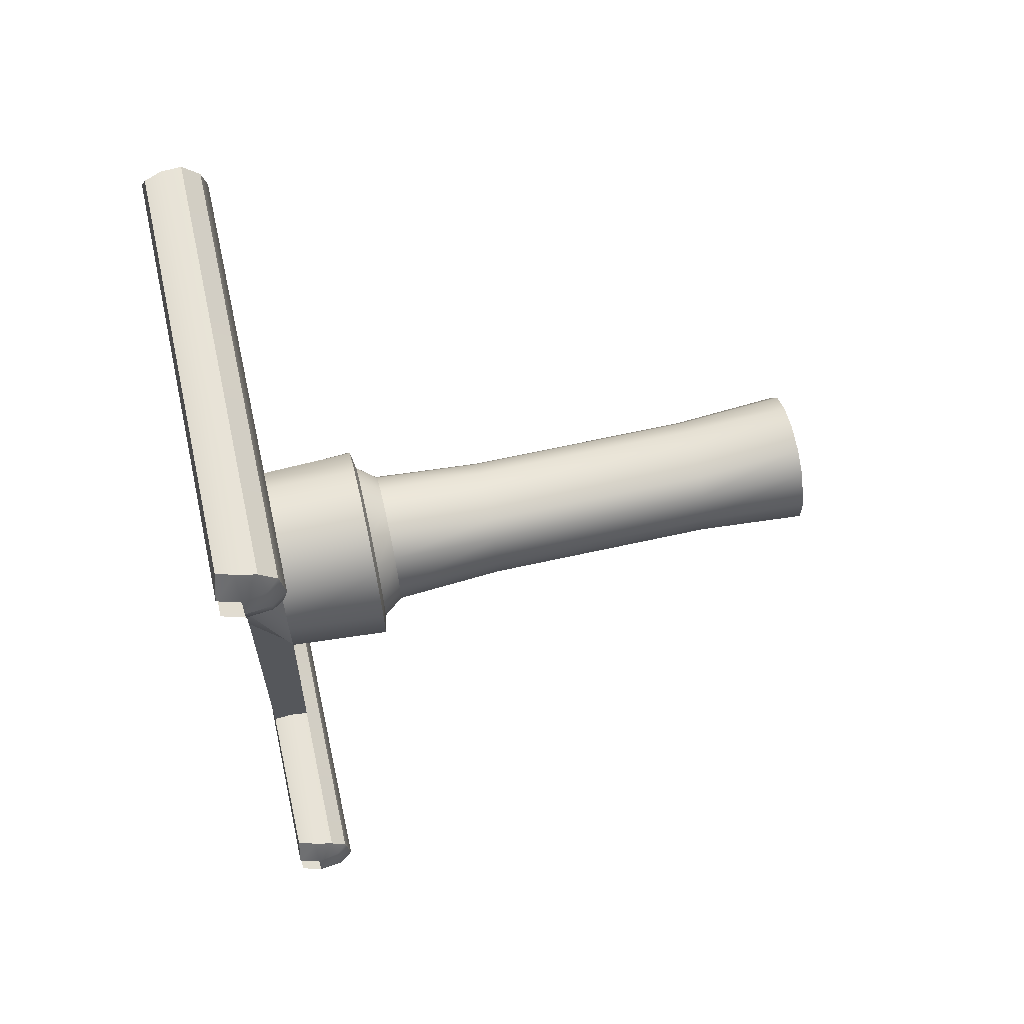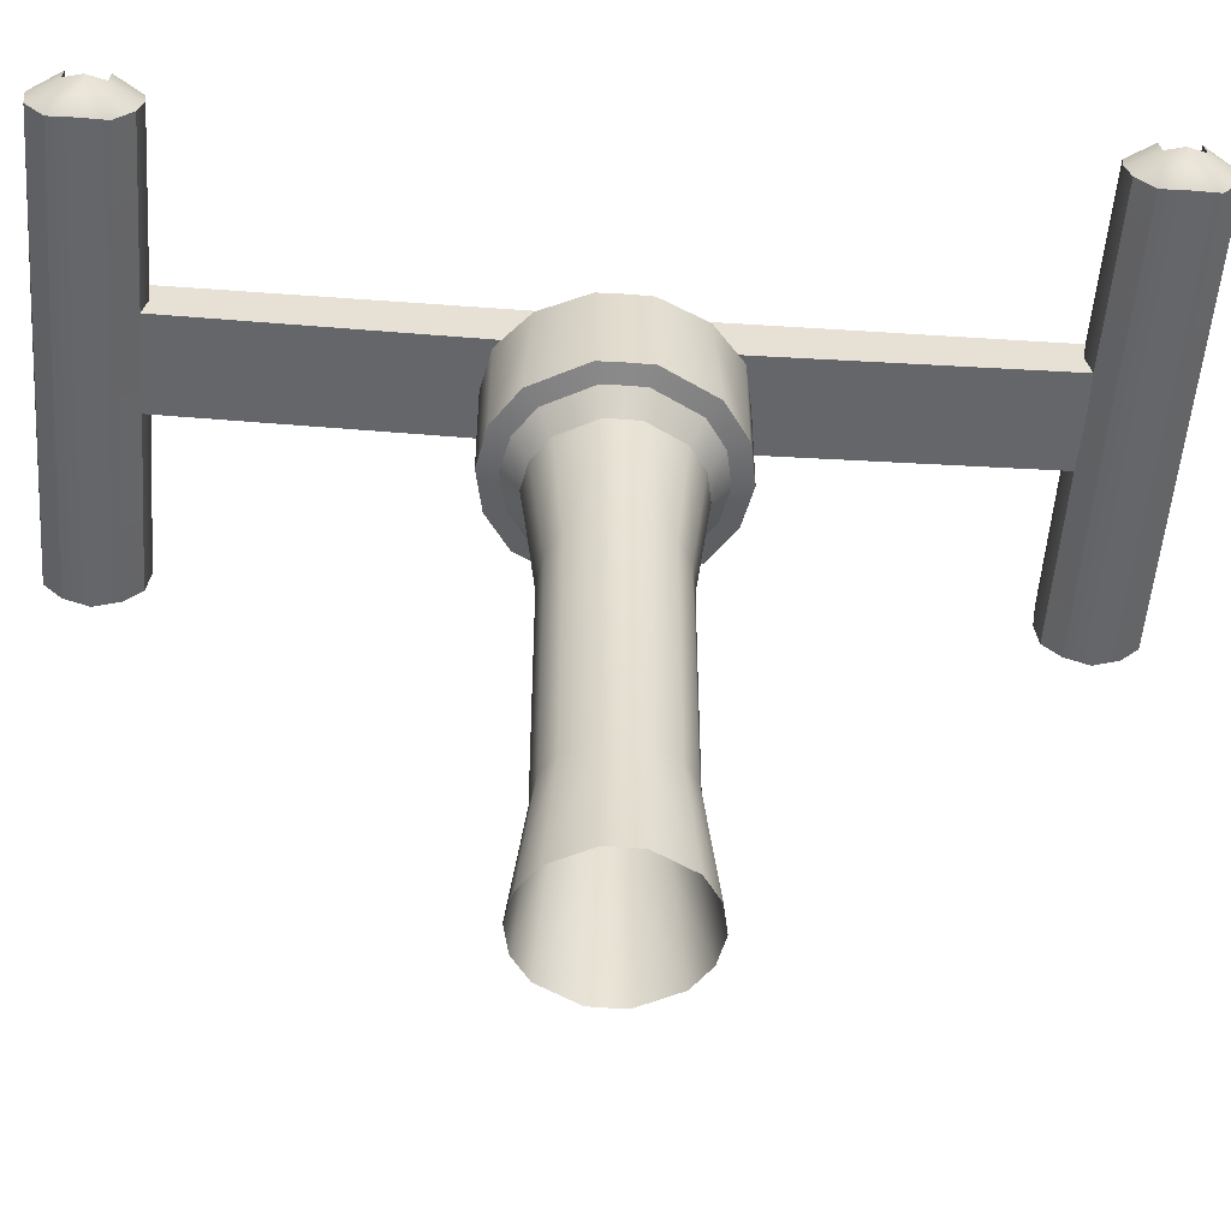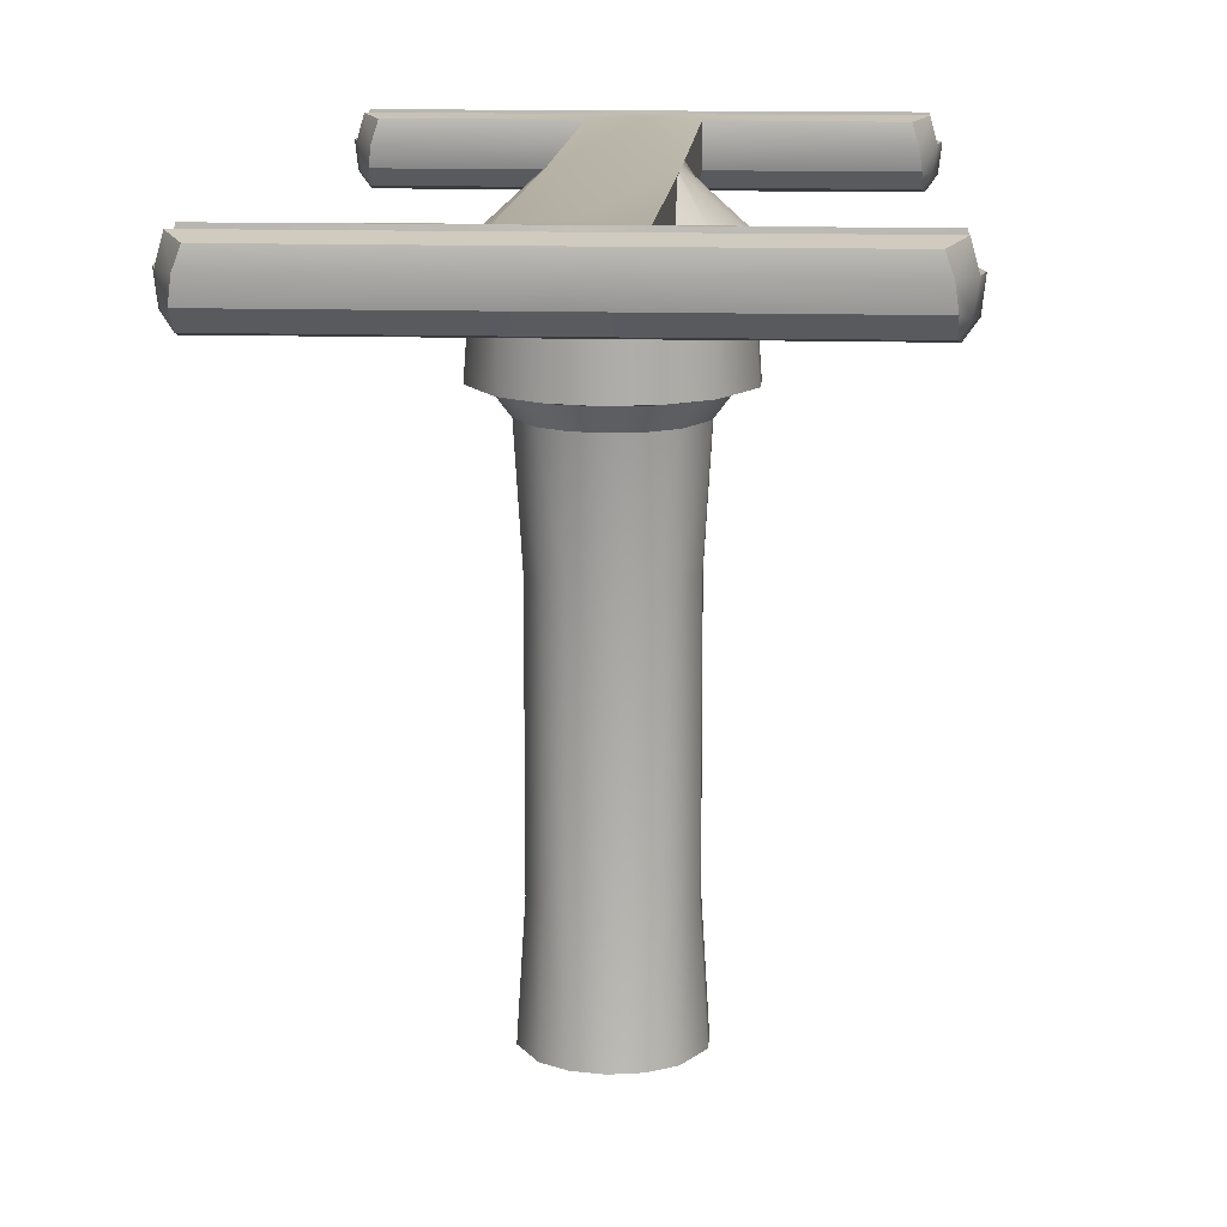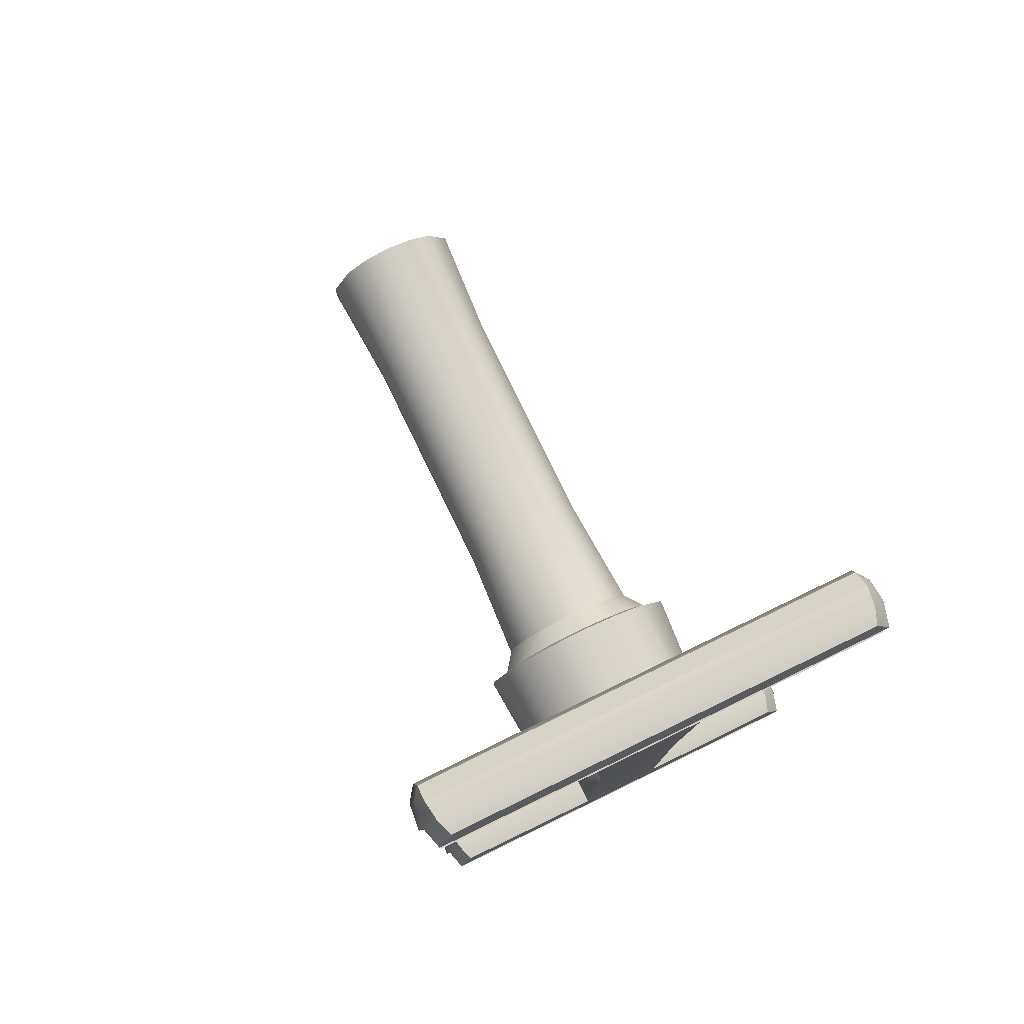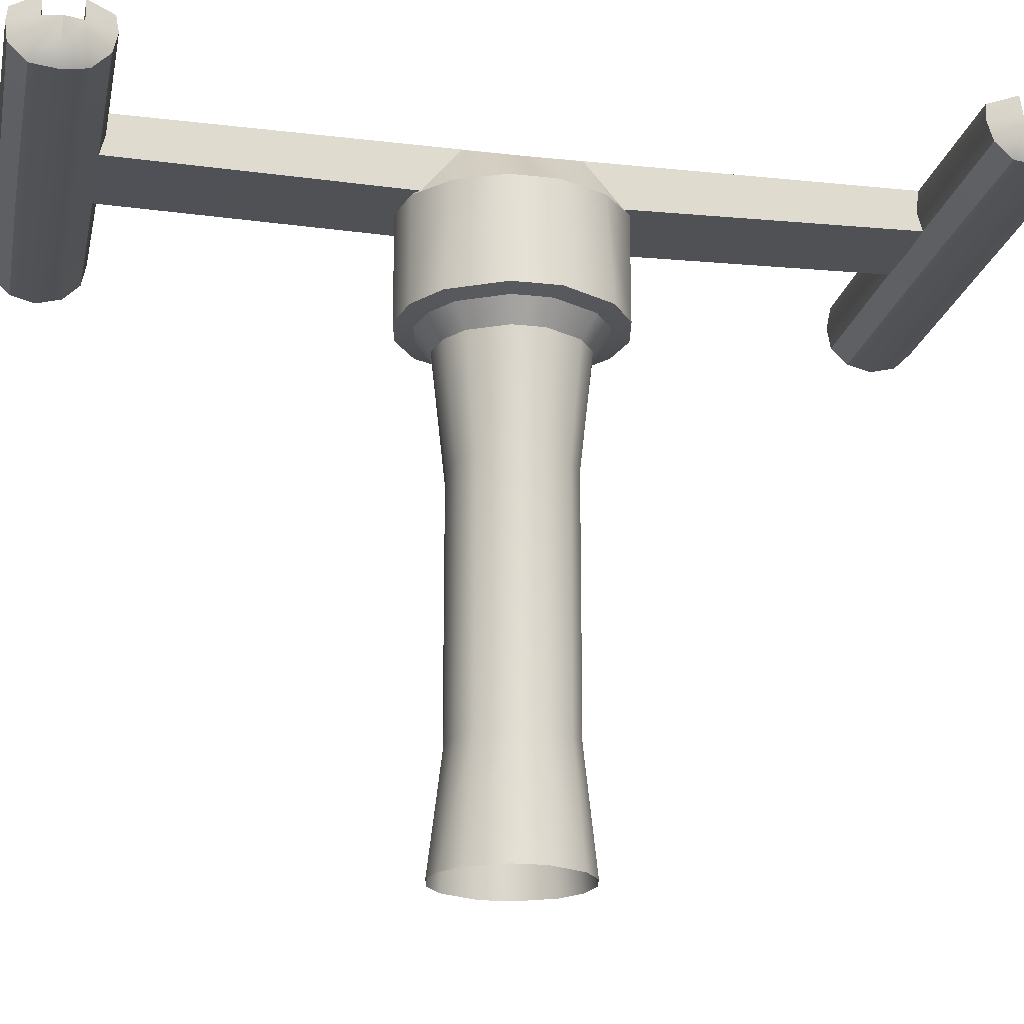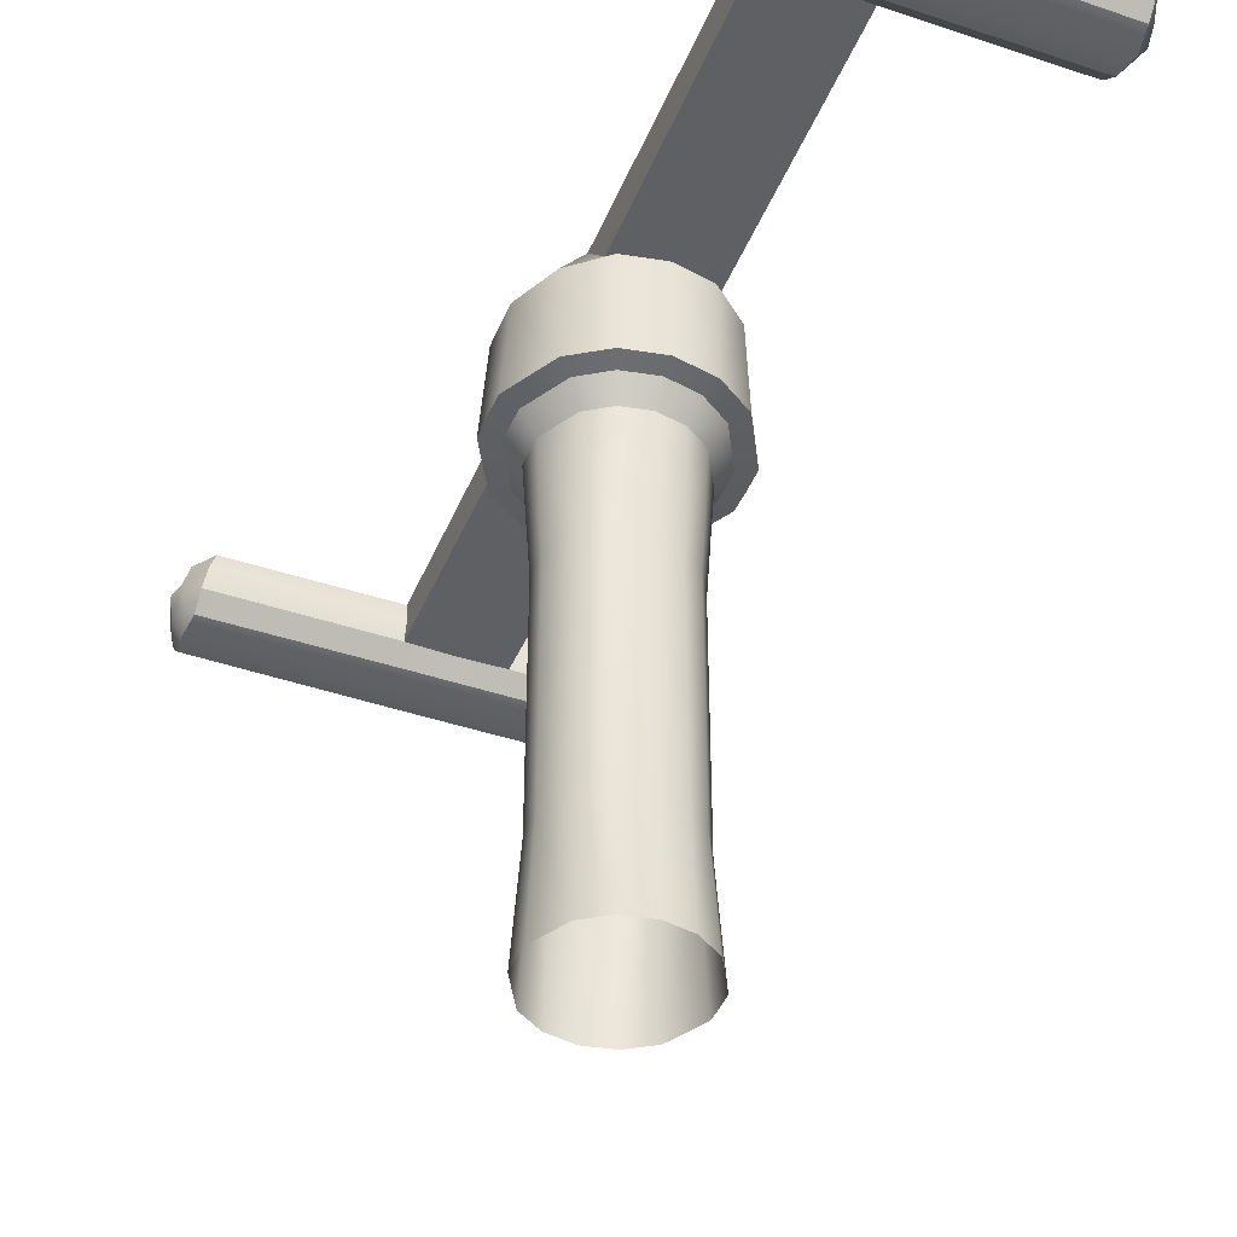
<metadata>
{"format":"obj","ext":"obj","renderer":"f3d","projection":"perspective","resolution":1024,"background":"white","views":[{"elev":64.2,"azim":-102.7,"up":"+Z"},{"elev":-51.8,"azim":85.7,"up":"+Y"},{"elev":13.3,"azim":-176.2,"up":"+Y"},{"elev":79.1,"azim":154.1,"up":"+Z"},{"elev":-20.1,"azim":78.4,"up":"+Y"},{"elev":-43.3,"azim":-21.7,"up":"+Y"}]}
</metadata>
<code>
o Chairlift_Bridge
v 0 -0.06576 1.089
v 0.4167 -0.06576 1.006
v 0.77 -0.06576 0.77
v 1.064 -0.06575 0.2322
v 0 9.711 5.501
v 0 9.637 6.856
v 3.382 8.825 5.84
v 3.382 9.062 5.592
v 3.506 8.987 5.886
v 3.382 8.825 6.579
v 3.506 8.987 6.51
v 3.382 9.077 6.84
v 0 9.062 5.605
v 0 8.825 5.827
v 0 8.825 6.593
v 0 9.077 6.84
v 0 7 1.089
v 0 7.368 1.608
v 0.4167 7 1.006
v 0.615 7.373 1.485
v 0.77 7 0.77
v 1.147 7.374 1.13
v 1.064 7 0.2322
v 1.57 7.375 0.3554
v 0.5093 7.318 1.23
v 0 7.318 1.331
v 0.9412 7.318 0.9412
v 1.301 7.318 0.2838
v 0 8.946 1.608
v 0.6081 8.951 1.485
v 1.14 8.953 1.036
v 1.459 8.953 0.3554
v 0.4401 1.651 0.8092
v 0.4401 5.283 0.8092
v 0 5.283 0.8759
v 0 1.651 0.8759
v 0.7242 1.651 0.6193
v 0.7242 5.283 0.6193
v 0.9606 1.651 0.1867
v 0.9606 5.283 0.1867
v 1.068 -0.06575 0
v 1.306 7.318 0
v 1.068 7 0
v 1.577 7.375 0
v 1.465 8.953 0
v 0.9641 5.283 0
v 0.9641 1.651 0
v 0 9.711 6.458
v 0 9.711 5.937
v 3.569 9.368 6.458
v 0 9.366 6.009
v 0 9.366 6.393
v 0.7111 8.825 6.593
v 0.7111 9.077 6.84
v 0.7111 8.825 5.827
v 0.7111 9.062 5.585
v 0.7111 9.675 5.556
v 0.7111 9.637 6.856
v 0.7236 9.711 5.937
v 0.7236 9.711 6.458
v 0.7236 9.368 6.009
v 0.7236 9.368 6.393
v 0 8.946 0
v 0 9.711 0
v 0.7111 8.946 0
v 0.7111 9.633 0.8274
v 0.7111 9.633 0.3562
v 0.7111 9.633 0
v 3.473 9.711 5.937
v 3.569 9.368 5.937
v 3.246 9.664 5.564
v 3.339 9.368 5.523
v 3.339 9.382 6.876
v 3.247 9.637 6.848
v 3.473 9.711 6.458
v 0 9.375 6.893
v 0.7111 9.375 6.893
v 0.7111 9.36 5.51
v 3.433 8.751 6.21
v 3.593 8.975 6.201
v 0 8.751 6.21
v 0 9.366 6.201
v 0.7742 9.368 6.201
v 0.7617 8.751 6.21
v 3.637 9.368 6.201
v -0.4167 -0.06576 1.006
v -0.77 -0.06576 0.77
v -1.064 -0.06575 0.2322
v -3.382 8.825 5.84
v -3.382 9.062 5.592
v -3.506 8.987 5.886
v -3.382 8.825 6.579
v -3.506 8.987 6.51
v -3.382 9.077 6.84
v -0.4167 7 1.006
v -0.615 7.373 1.485
v -0.77 7 0.77
v -1.147 7.374 1.13
v -1.064 7 0.2322
v -1.57 7.375 0.3554
v -0.5093 7.318 1.23
v -0.9412 7.318 0.9412
v -1.301 7.318 0.2838
v -0.6081 8.951 1.485
v -1.14 8.953 1.036
v -1.459 8.953 0.3554
v -0.4401 1.651 0.8092
v -0.4401 5.283 0.8092
v -0.7242 1.651 0.6193
v -0.7242 5.283 0.6193
v -0.9606 1.651 0.1867
v -0.9606 5.283 0.1867
v -1.068 -0.06575 0
v -1.306 7.318 0
v -1.068 7 0
v -1.577 7.375 0
v -1.465 8.953 0
v -0.9641 5.283 0
v -0.9641 1.651 0
v -3.569 9.368 6.458
v -0.7111 8.825 6.593
v -0.7111 9.077 6.84
v -0.7111 8.825 5.827
v -0.7111 9.062 5.585
v -0.7111 9.675 5.556
v -0.7111 9.637 6.856
v -0.7236 9.711 5.937
v -0.7236 9.711 6.458
v -0.7236 9.368 6.009
v -0.7236 9.368 6.393
v -0.7111 8.946 0
v -0.7111 9.633 0.8274
v -0.7111 9.633 0.3562
v -0.7111 9.633 0
v -3.473 9.711 5.937
v -3.569 9.368 5.937
v -3.246 9.664 5.564
v -3.339 9.368 5.523
v -3.339 9.382 6.876
v -3.247 9.637 6.848
v -3.473 9.711 6.458
v -0.7111 9.375 6.893
v -0.7111 9.36 5.51
v -3.433 8.751 6.21
v -3.593 8.975 6.201
v -0.7742 9.368 6.201
v -0.7617 8.751 6.21
v -3.637 9.368 6.201
v 0 -0.06576 -1.089
v 0.4167 -0.06576 -1.006
v 0.77 -0.06576 -0.77
v 1.064 -0.06575 -0.2322
v 0 9.711 -5.501
v 0 9.637 -6.856
v 3.382 8.825 -5.84
v 3.382 9.062 -5.592
v 3.506 8.987 -5.886
v 3.382 8.825 -6.579
v 3.506 8.987 -6.51
v 3.382 9.077 -6.84
v 0 9.062 -5.605
v 0 8.825 -5.827
v 0 8.825 -6.593
v 0 9.077 -6.84
v 0 7 -1.089
v 0 7.368 -1.608
v 0.4167 7 -1.006
v 0.615 7.373 -1.485
v 0.77 7 -0.77
v 1.147 7.374 -1.13
v 1.064 7 -0.2322
v 1.57 7.375 -0.3554
v 0.5093 7.318 -1.23
v 0 7.318 -1.331
v 0.9412 7.318 -0.9412
v 1.301 7.318 -0.2838
v 0 8.946 -1.608
v 0.6081 8.951 -1.485
v 1.14 8.953 -1.036
v 1.459 8.953 -0.3554
v 0.4401 1.651 -0.8092
v 0.4401 5.283 -0.8092
v 0 5.283 -0.8759
v 0 1.651 -0.8759
v 0.7242 1.651 -0.6193
v 0.7242 5.283 -0.6193
v 0.9606 1.651 -0.1867
v 0.9606 5.283 -0.1867
v 0 9.711 -6.458
v 0 9.711 -5.937
v 3.569 9.368 -6.458
v 0 9.366 -6.009
v 0 9.366 -6.393
v 0.7111 8.825 -6.593
v 0.7111 9.077 -6.84
v 0.7111 8.825 -5.827
v 0.7111 9.062 -5.585
v 0.7111 9.675 -5.556
v 0.7111 9.637 -6.856
v 0.7236 9.711 -5.937
v 0.7236 9.711 -6.458
v 0.7236 9.368 -6.009
v 0.7236 9.368 -6.393
v 0.7111 9.633 -0.8274
v 0.7111 9.633 -0.3562
v 3.473 9.711 -5.937
v 3.569 9.368 -5.937
v 3.246 9.664 -5.564
v 3.339 9.368 -5.523
v 3.339 9.382 -6.876
v 3.247 9.637 -6.848
v 3.473 9.711 -6.458
v 0 9.375 -6.893
v 0.7111 9.375 -6.893
v 0.7111 9.36 -5.51
v 3.433 8.751 -6.21
v 3.593 8.975 -6.201
v 0 8.751 -6.21
v 0 9.366 -6.201
v 0.7742 9.368 -6.201
v 0.7617 8.751 -6.21
v 3.637 9.368 -6.201
v -0.4167 -0.06576 -1.006
v -0.77 -0.06576 -0.77
v -1.064 -0.06575 -0.2322
v -3.382 8.825 -5.84
v -3.382 9.062 -5.592
v -3.506 8.987 -5.886
v -3.382 8.825 -6.579
v -3.506 8.987 -6.51
v -3.382 9.077 -6.84
v -0.4167 7 -1.006
v -0.615 7.373 -1.485
v -0.77 7 -0.77
v -1.147 7.374 -1.13
v -1.064 7 -0.2322
v -1.57 7.375 -0.3554
v -0.5093 7.318 -1.23
v -0.9412 7.318 -0.9412
v -1.301 7.318 -0.2838
v -0.6081 8.951 -1.485
v -1.14 8.953 -1.036
v -1.459 8.953 -0.3554
v -0.4401 1.651 -0.8092
v -0.4401 5.283 -0.8092
v -0.7242 1.651 -0.6193
v -0.7242 5.283 -0.6193
v -0.9606 1.651 -0.1867
v -0.9606 5.283 -0.1867
v -3.569 9.368 -6.458
v -0.7111 8.825 -6.593
v -0.7111 9.077 -6.84
v -0.7111 8.825 -5.827
v -0.7111 9.062 -5.585
v -0.7111 9.675 -5.556
v -0.7111 9.637 -6.856
v -0.7236 9.711 -5.937
v -0.7236 9.711 -6.458
v -0.7236 9.368 -6.009
v -0.7236 9.368 -6.393
v -0.7111 9.633 -0.8274
v -0.7111 9.633 -0.3562
v -3.473 9.711 -5.937
v -3.569 9.368 -5.937
v -3.246 9.664 -5.564
v -3.339 9.368 -5.523
v -3.339 9.382 -6.876
v -3.247 9.637 -6.848
v -3.473 9.711 -6.458
v -0.7111 9.375 -6.893
v -0.7111 9.36 -5.51
v -3.433 8.751 -6.21
v -3.593 8.975 -6.201
v -0.7742 9.368 -6.201
v -0.7617 8.751 -6.21
v -3.637 9.368 -6.201
f 37 33 2 3
f 39 37 3 4
f 47 39 4 41
f 33 36 1 2
f 48 60 62 52
f 80 9 70 85
f 54 77 76 16
f 7 8 9
f 10 11 12
f 79 7 9 80
f 70 69 59 61
f 12 73 77 54
f 53 10 12 54
f 55 14 13 56
f 84 81 14 55
f 25 26 17 19
f 27 25 19 21
f 28 27 21 23
f 42 28 23 43
f 20 18 26 25
f 22 20 25 27
f 24 22 27 28
f 44 24 28 42
f 18 20 30 29
f 20 22 31 30
f 22 24 32 31
f 19 17 35 34
f 34 35 36 33
f 43 23 40 46
f 46 40 39 47
f 23 21 38 40
f 40 38 37 39
f 21 19 34 38
f 38 34 33 37
f 24 44 45 32
f 30 31 66
f 83 85 70 61
f 75 50 62 60
f 59 49 51 61
f 56 78 72 8
f 49 59 57 5
f 82 83 61 51
f 79 84 55 7
f 7 55 56 8
f 15 53 54 16
f 58 74 75 60
f 6 58 60 48
f 5 57 68 64
f 56 13 63 65
f 57 78 56 65 68
f 31 32 67 66
f 32 45 68 67
f 69 70 72 71
f 70 9 8 72
f 75 74 73 50
f 59 69 71 57
f 11 50 73 12
f 76 77 58 6
f 77 73 74 58
f 72 78 57 71
f 10 53 84 79
f 52 62 83 82
f 62 50 85 83
f 53 15 81 84
f 10 79 80 11
f 11 80 85 50
f 109 87 86 107
f 111 88 87 109
f 119 113 88 111
f 107 86 1 36
f 48 52 130 128
f 145 148 136 91
f 122 16 76 142
f 89 91 90
f 92 94 93
f 144 145 91 89
f 136 129 127 135
f 94 122 142 139
f 121 122 94 92
f 123 124 13 14
f 147 123 14 81
f 101 95 17 26
f 102 97 95 101
f 103 99 97 102
f 114 115 99 103
f 96 101 26 18
f 98 102 101 96
f 100 103 102 98
f 116 114 103 100
f 18 29 104 96
f 96 104 105 98
f 98 105 106 100
f 95 108 35 17
f 108 107 36 35
f 115 118 112 99
f 118 119 111 112
f 99 112 110 97
f 112 111 109 110
f 97 110 108 95
f 110 109 107 108
f 100 106 117 116
f 104 132 105
f 146 129 136 148
f 141 128 130 120
f 127 129 51 49
f 124 90 138 143
f 49 5 125 127
f 82 51 129 146
f 144 89 123 147
f 89 90 124 123
f 15 16 122 121
f 126 128 141 140
f 6 48 128 126
f 5 64 134 125
f 124 131 63 13
f 125 134 131 124 143
f 105 132 133 106
f 106 133 134 117
f 135 137 138 136
f 136 138 90 91
f 141 120 139 140
f 127 125 137 135
f 93 94 139 120
f 76 6 126 142
f 142 126 140 139
f 138 137 125 143
f 92 144 147 121
f 52 82 146 130
f 130 146 148 120
f 121 147 81 15
f 92 93 145 144
f 93 120 148 145
f 185 151 150 181
f 187 152 151 185
f 47 41 152 187
f 181 150 149 184
f 189 193 203 201
f 217 222 207 157
f 195 164 213 214
f 155 157 156
f 158 160 159
f 216 217 157 155
f 207 202 200 206
f 160 195 214 210
f 194 195 160 158
f 196 197 161 162
f 221 196 162 218
f 173 167 165 174
f 175 169 167 173
f 176 171 169 175
f 42 43 171 176
f 168 173 174 166
f 170 175 173 168
f 172 176 175 170
f 44 42 176 172
f 166 177 178 168
f 168 178 179 170
f 170 179 180 172
f 167 182 183 165
f 182 181 184 183
f 43 46 188 171
f 46 47 187 188
f 171 188 186 169
f 188 187 185 186
f 169 186 182 167
f 186 185 181 182
f 172 180 45 44
f 178 204 179
f 220 202 207 222
f 212 201 203 191
f 200 202 192 190
f 197 156 209 215
f 190 153 198 200
f 219 192 202 220
f 216 155 196 221
f 155 156 197 196
f 163 164 195 194
f 199 201 212 211
f 154 189 201 199
f 153 64 68 198
f 197 65 63 161
f 198 68 65 197 215
f 179 204 205 180
f 180 205 68 45
f 206 208 209 207
f 207 209 156 157
f 212 191 210 211
f 200 198 208 206
f 159 160 210 191
f 213 154 199 214
f 214 199 211 210
f 209 208 198 215
f 158 216 221 194
f 193 219 220 203
f 203 220 222 191
f 194 221 218 163
f 158 159 217 216
f 159 191 222 217
f 246 244 223 224
f 248 246 224 225
f 119 248 225 113
f 244 184 149 223
f 189 258 260 193
f 273 228 264 276
f 252 270 213 164
f 226 227 228
f 229 230 231
f 272 226 228 273
f 264 263 257 259
f 231 267 270 252
f 251 229 231 252
f 253 162 161 254
f 275 218 162 253
f 238 174 165 232
f 239 238 232 234
f 240 239 234 236
f 114 240 236 115
f 233 166 174 238
f 235 233 238 239
f 237 235 239 240
f 116 237 240 114
f 166 233 241 177
f 233 235 242 241
f 235 237 243 242
f 232 165 183 245
f 245 183 184 244
f 115 236 249 118
f 118 249 248 119
f 236 234 247 249
f 249 247 246 248
f 234 232 245 247
f 247 245 244 246
f 237 116 117 243
f 241 242 261
f 274 276 264 259
f 269 250 260 258
f 257 190 192 259
f 254 271 266 227
f 190 257 255 153
f 219 274 259 192
f 272 275 253 226
f 226 253 254 227
f 163 251 252 164
f 256 268 269 258
f 154 256 258 189
f 153 255 134 64
f 254 161 63 131
f 255 271 254 131 134
f 242 243 262 261
f 243 117 134 262
f 263 264 266 265
f 264 228 227 266
f 269 268 267 250
f 257 263 265 255
f 230 250 267 231
f 213 270 256 154
f 270 267 268 256
f 266 271 255 265
f 229 251 275 272
f 193 260 274 219
f 260 250 276 274
f 251 163 218 275
f 229 272 273 230
f 230 273 276 250
l 63 64

</code>
